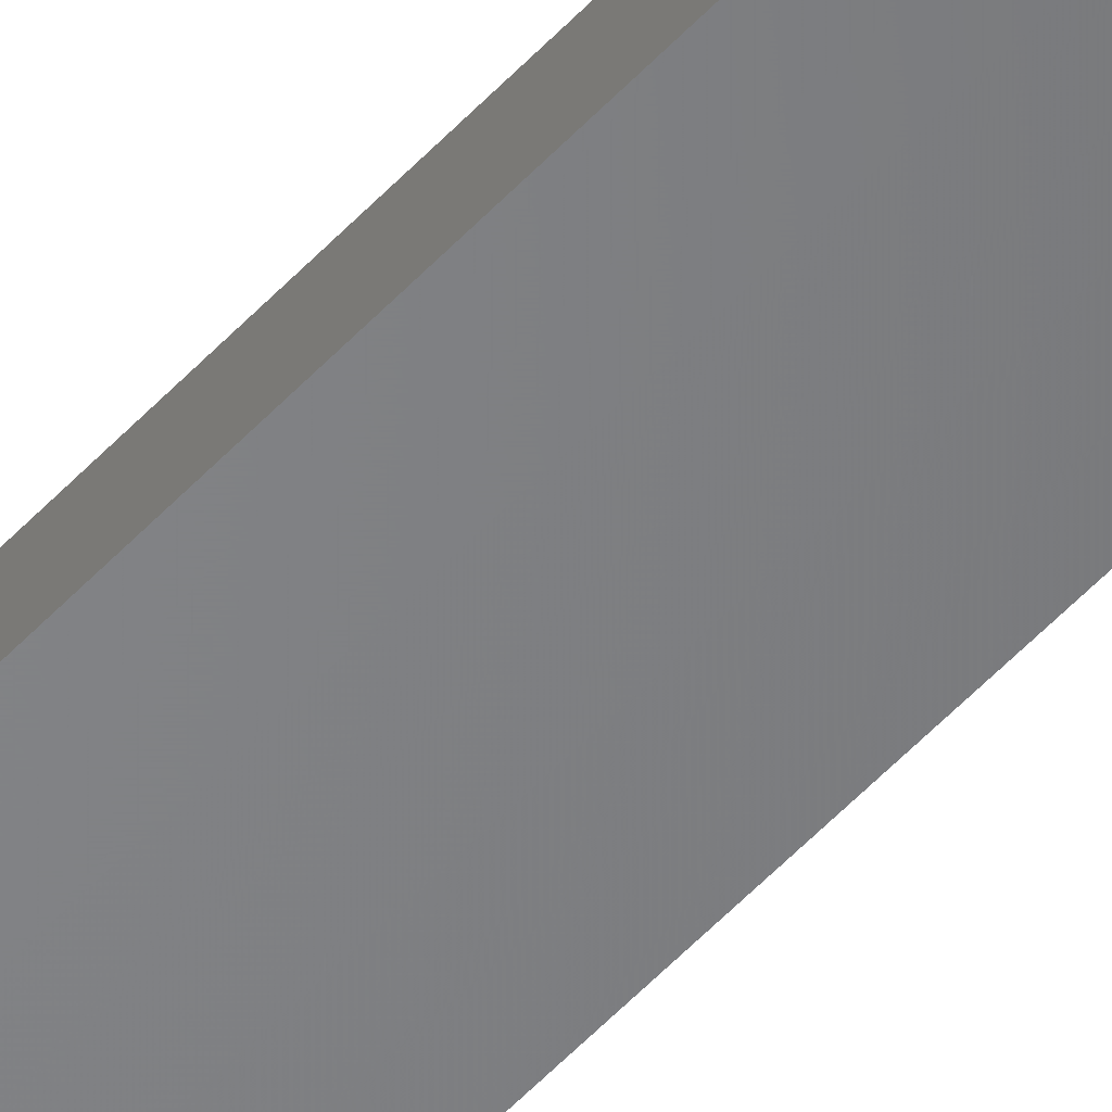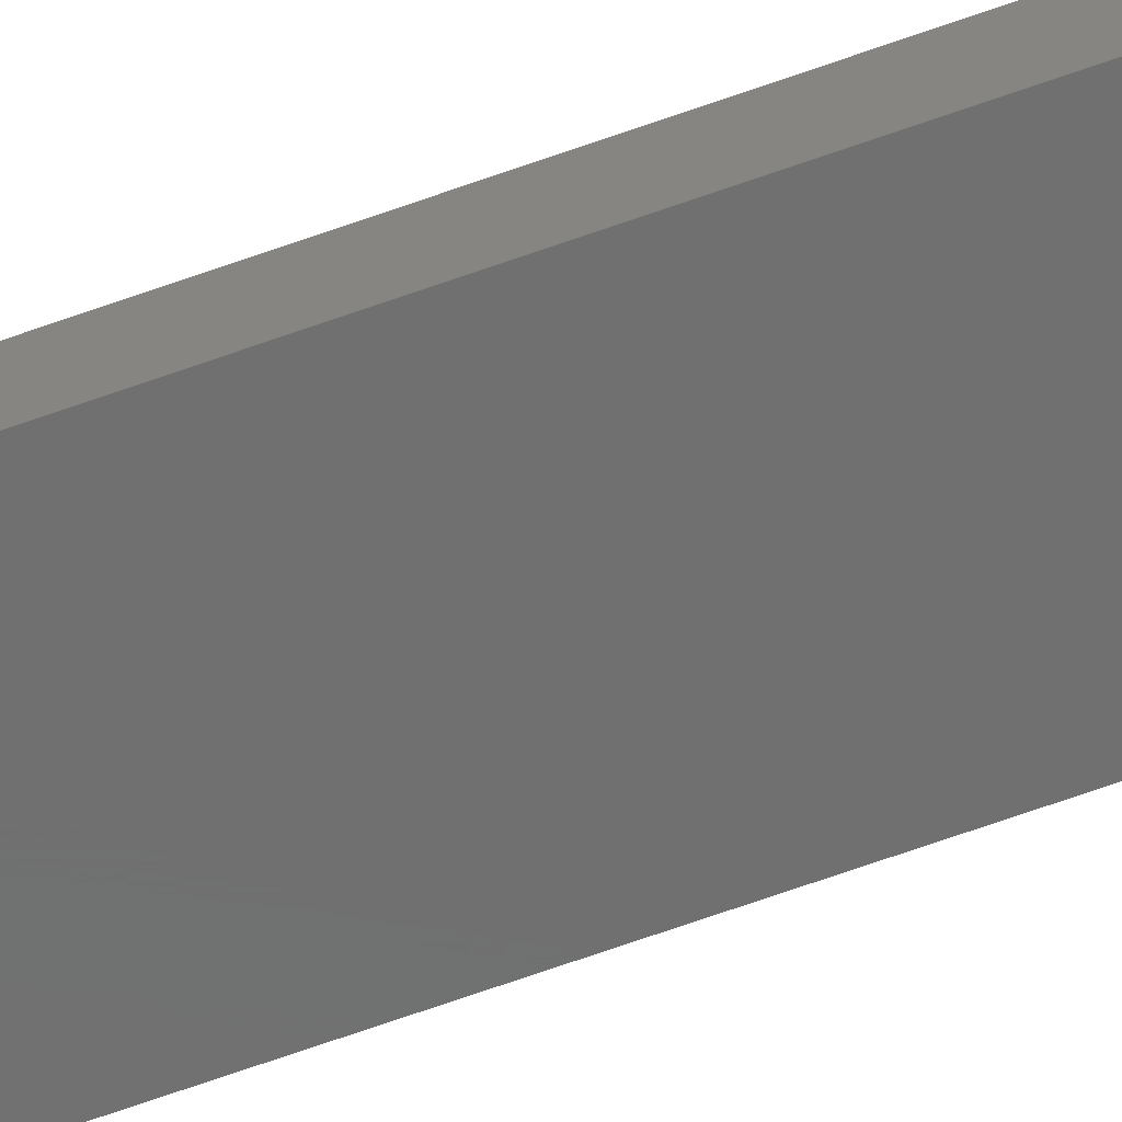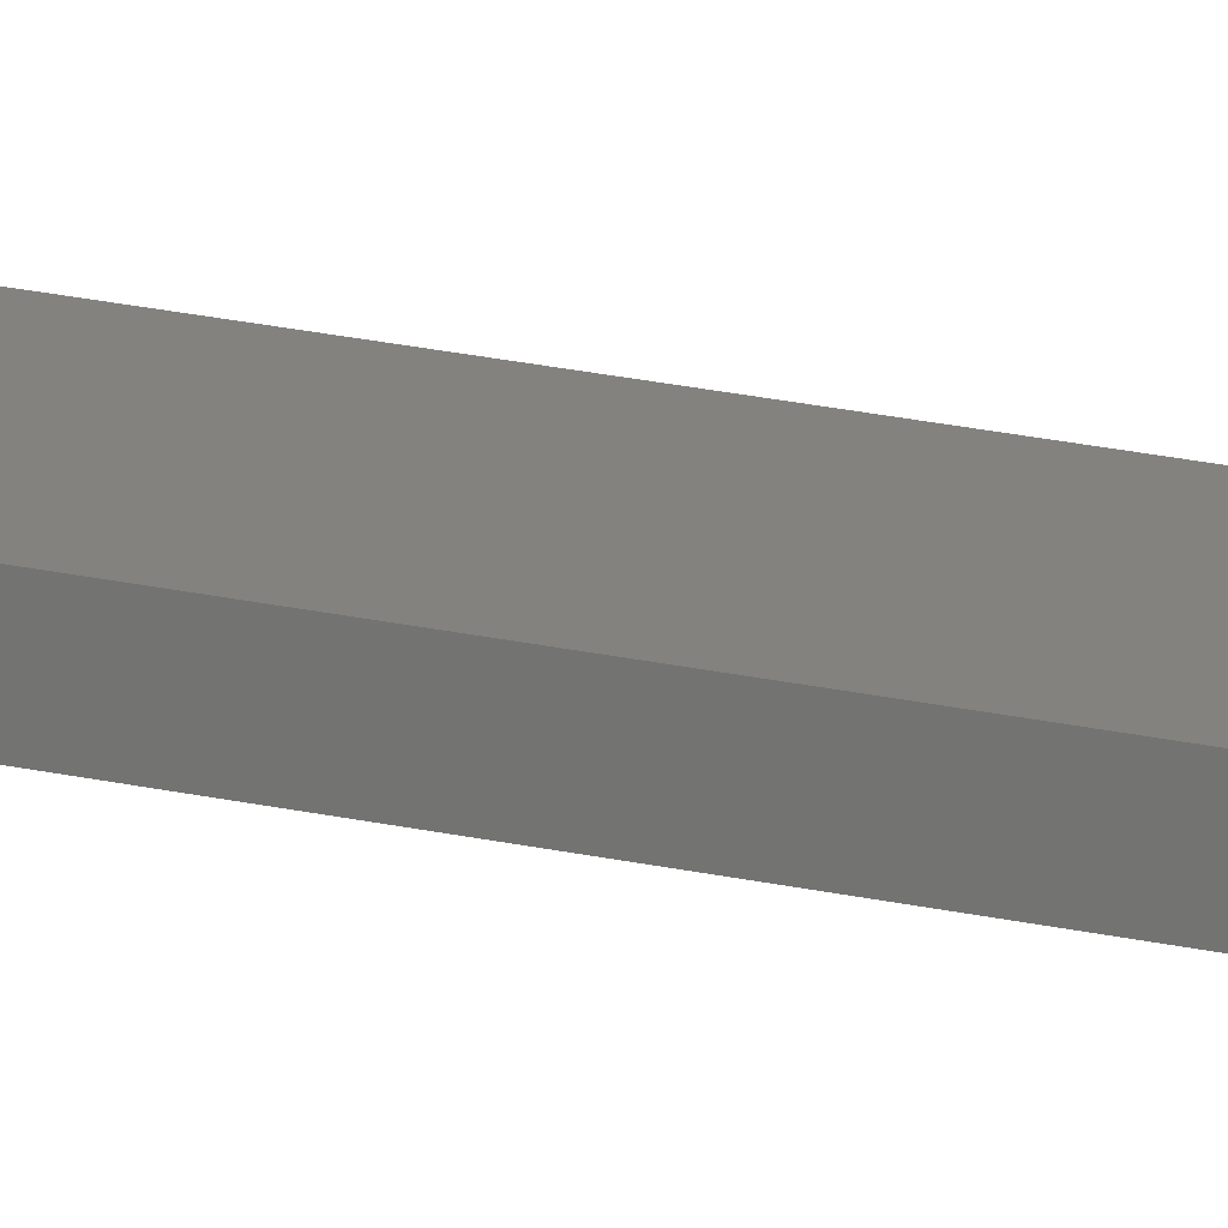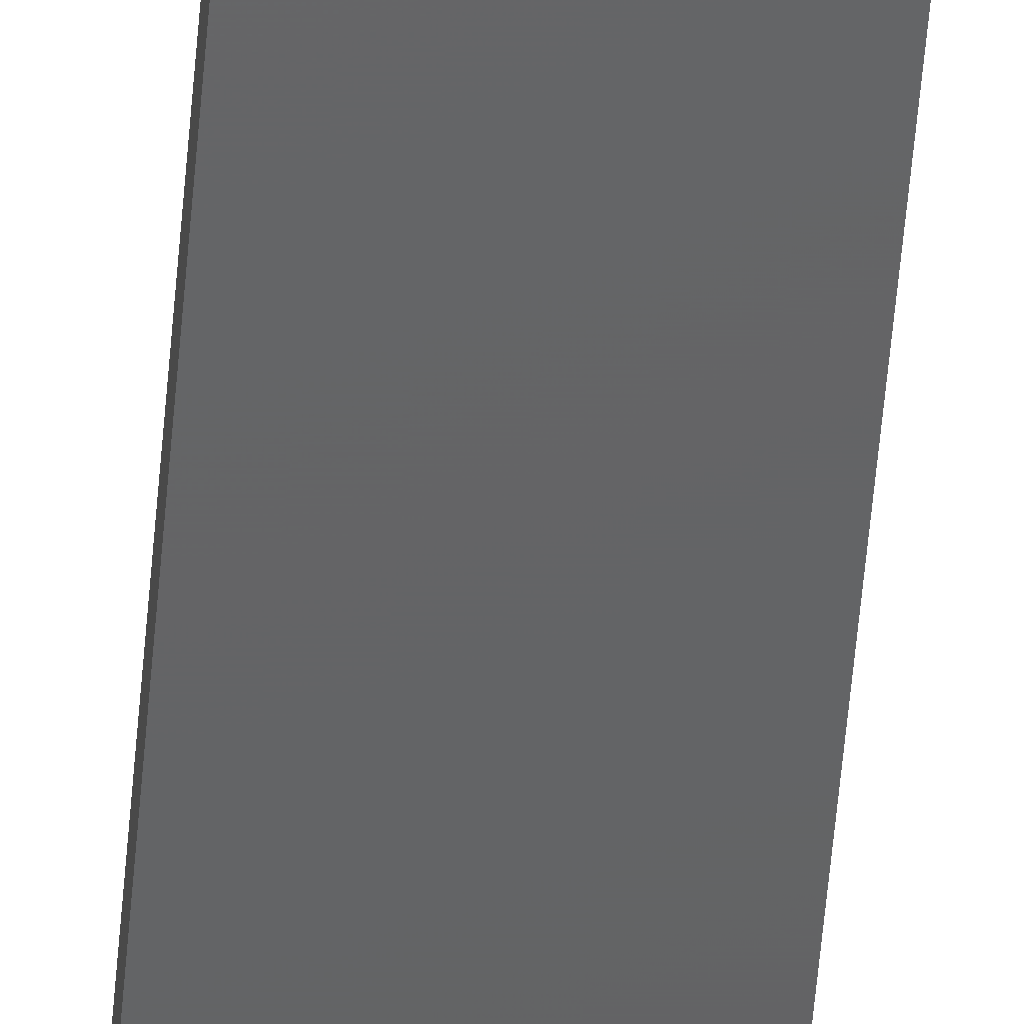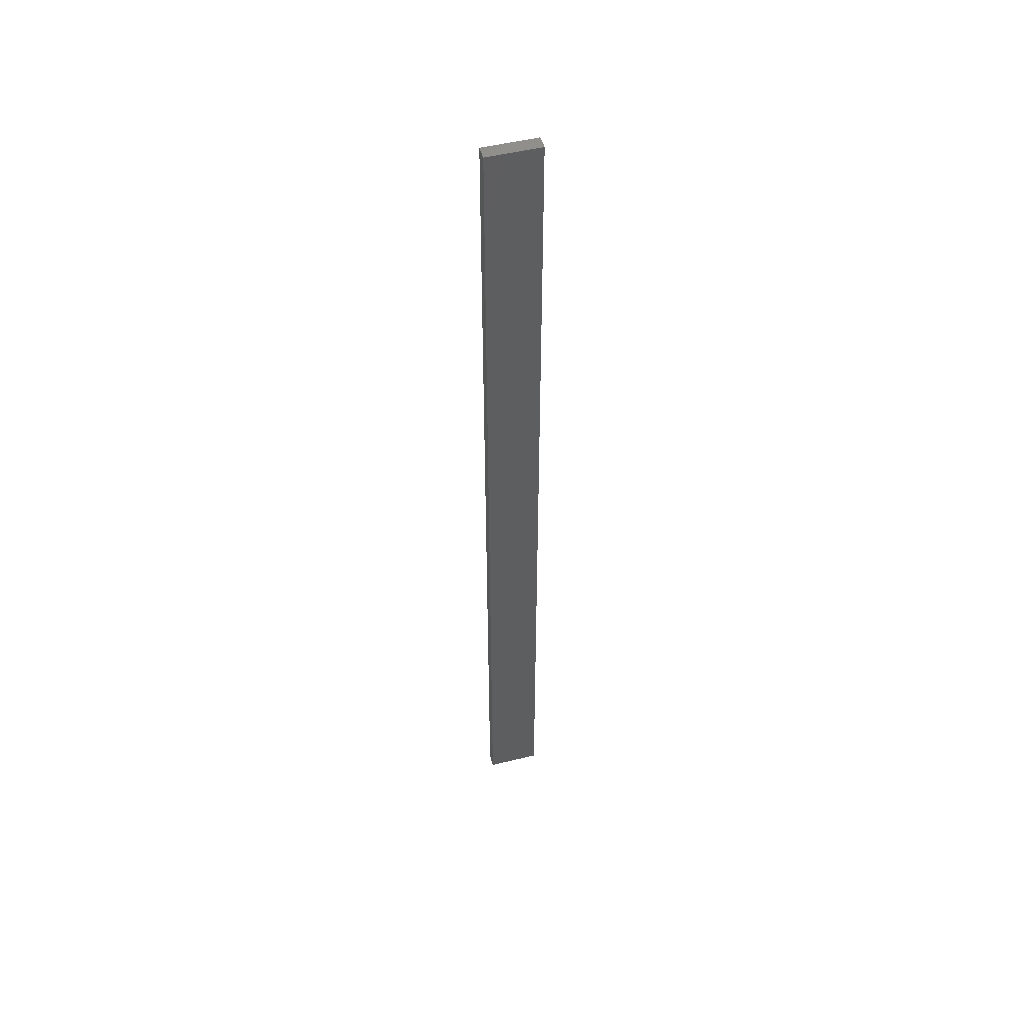
<metadata>
{"format":"stl","ext":"stl","renderer":"f3d","projection":"perspective","resolution":1024,"background":"white","views":[{"elev":-52.0,"azim":139.1,"up":"+Y"},{"elev":-61.3,"azim":-69.3,"up":"+Y"},{"elev":17.5,"azim":116.5,"up":"+Y"},{"elev":-45.0,"azim":175.9,"up":"+Y"},{"elev":50.2,"azim":164.8,"up":"+Z"}]}
</metadata>
<code>
# stl→obj: 16 verts, 28 faces
v 0.4731 -4.301 234.2
v 0.4064 -4.301 234.2
v 0.4064 -4.301 230.6
v 0.4731 -4.301 230.6
v 0.5397 -4.301 234.2
v 0.5397 -4.301 230.6
v 0.6064 -4.301 234.2
v 0.6064 -4.301 230.6
v 0.6064 -4.251 234.2
v 0.6064 -4.251 230.6
v 0.4065 -4.251 230.6
v 0.4731 -4.251 234.2
v 0.4731 -4.251 230.6
v 0.4065 -4.251 234.2
v 0.5398 -4.251 234.2
v 0.5398 -4.251 230.6
f 1 2 3
f 1 3 4
f 5 4 6
f 5 1 4
f 7 6 8
f 7 5 6
f 9 7 8
f 9 8 10
f 11 12 13
f 14 12 11
f 13 15 16
f 12 15 13
f 16 9 10
f 15 9 16
f 2 14 11
f 2 11 3
f 9 15 7
f 15 5 7
f 12 1 15
f 15 1 5
f 14 2 12
f 12 2 1
f 16 10 8
f 6 16 8
f 4 13 16
f 4 16 6
f 3 11 13
f 3 13 4

</code>
